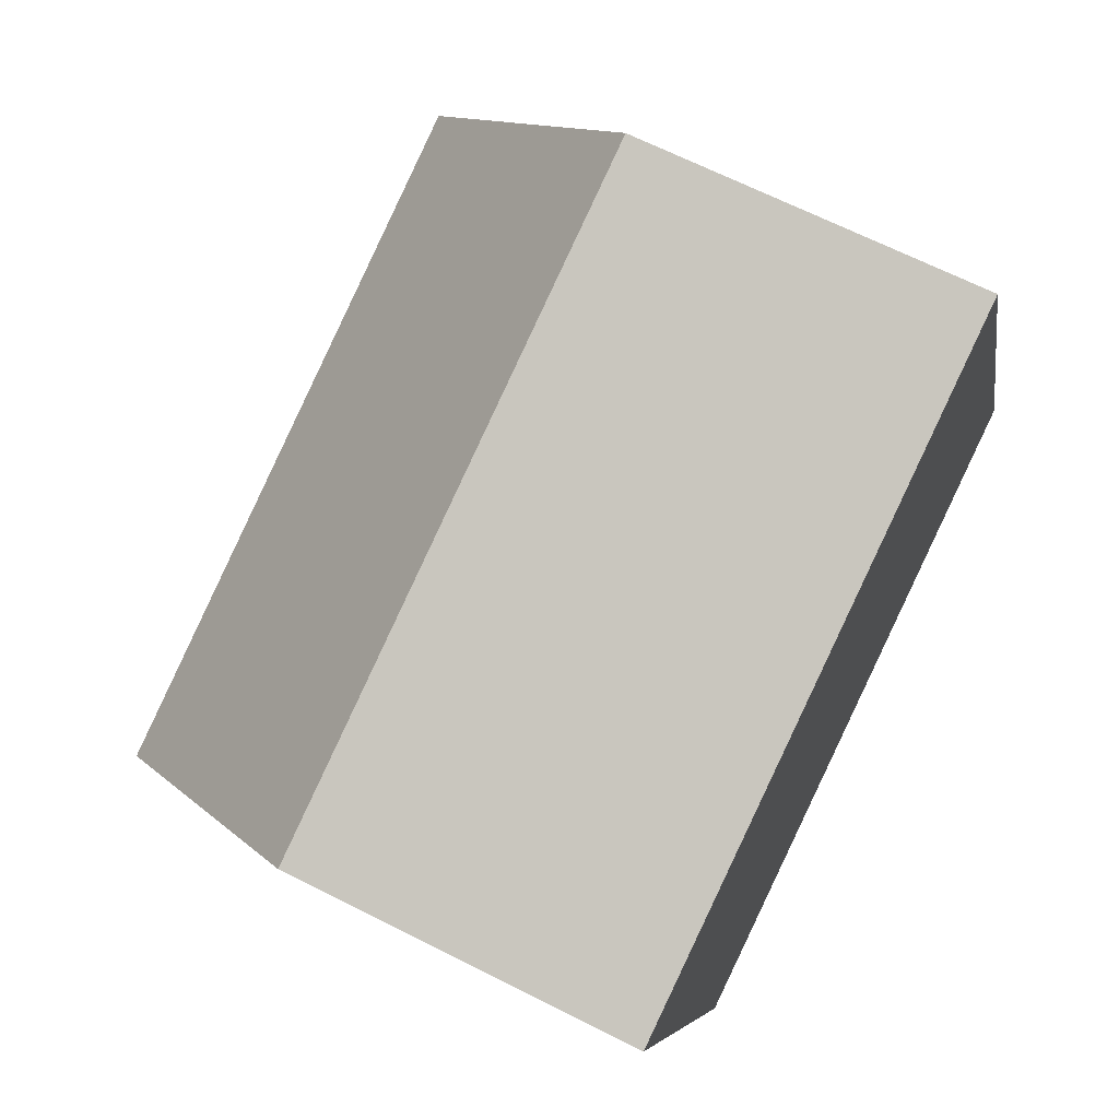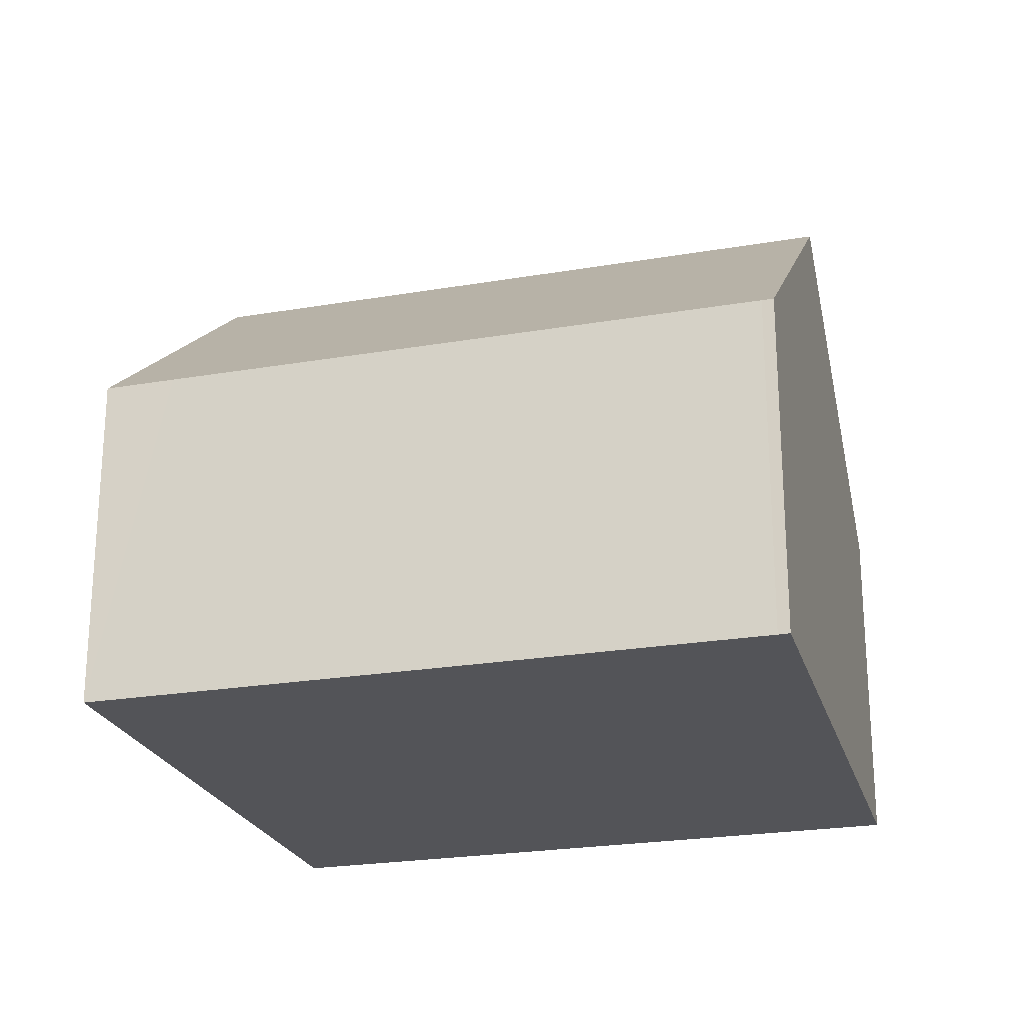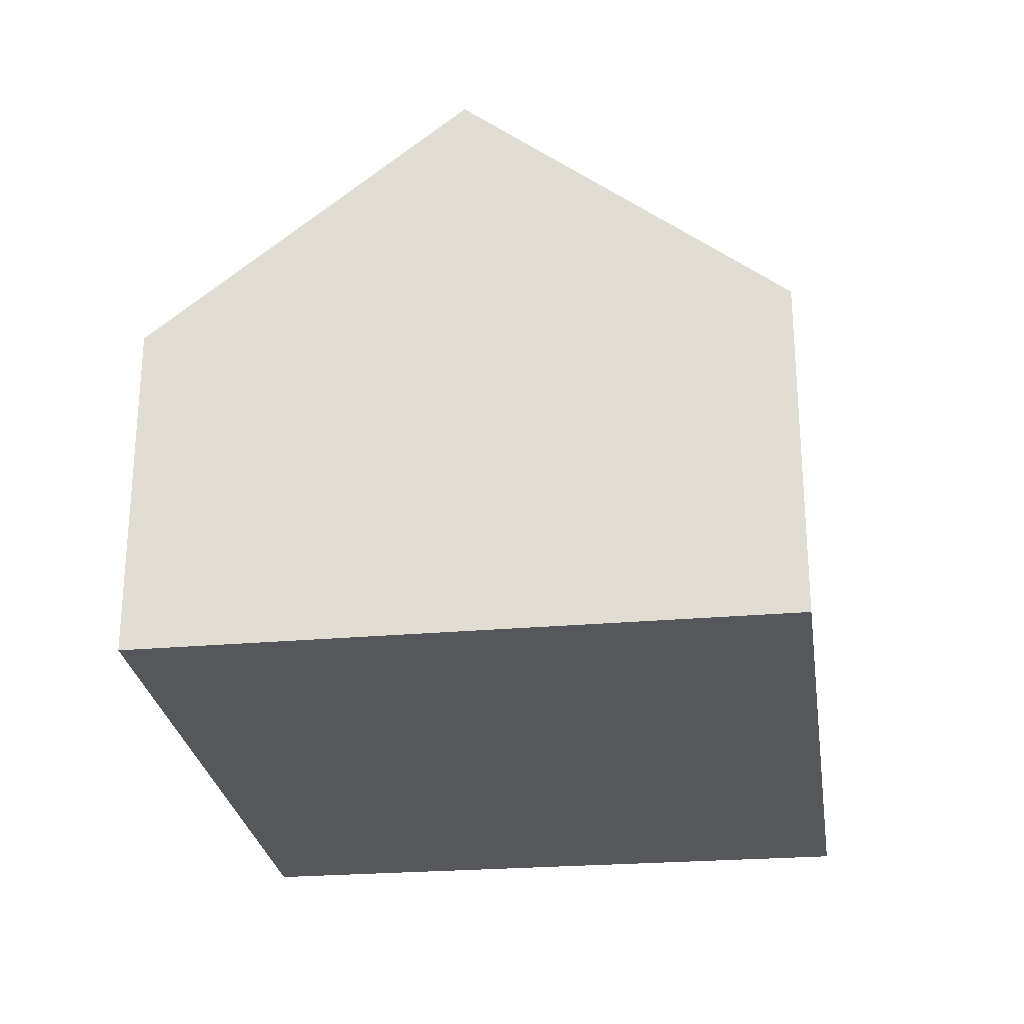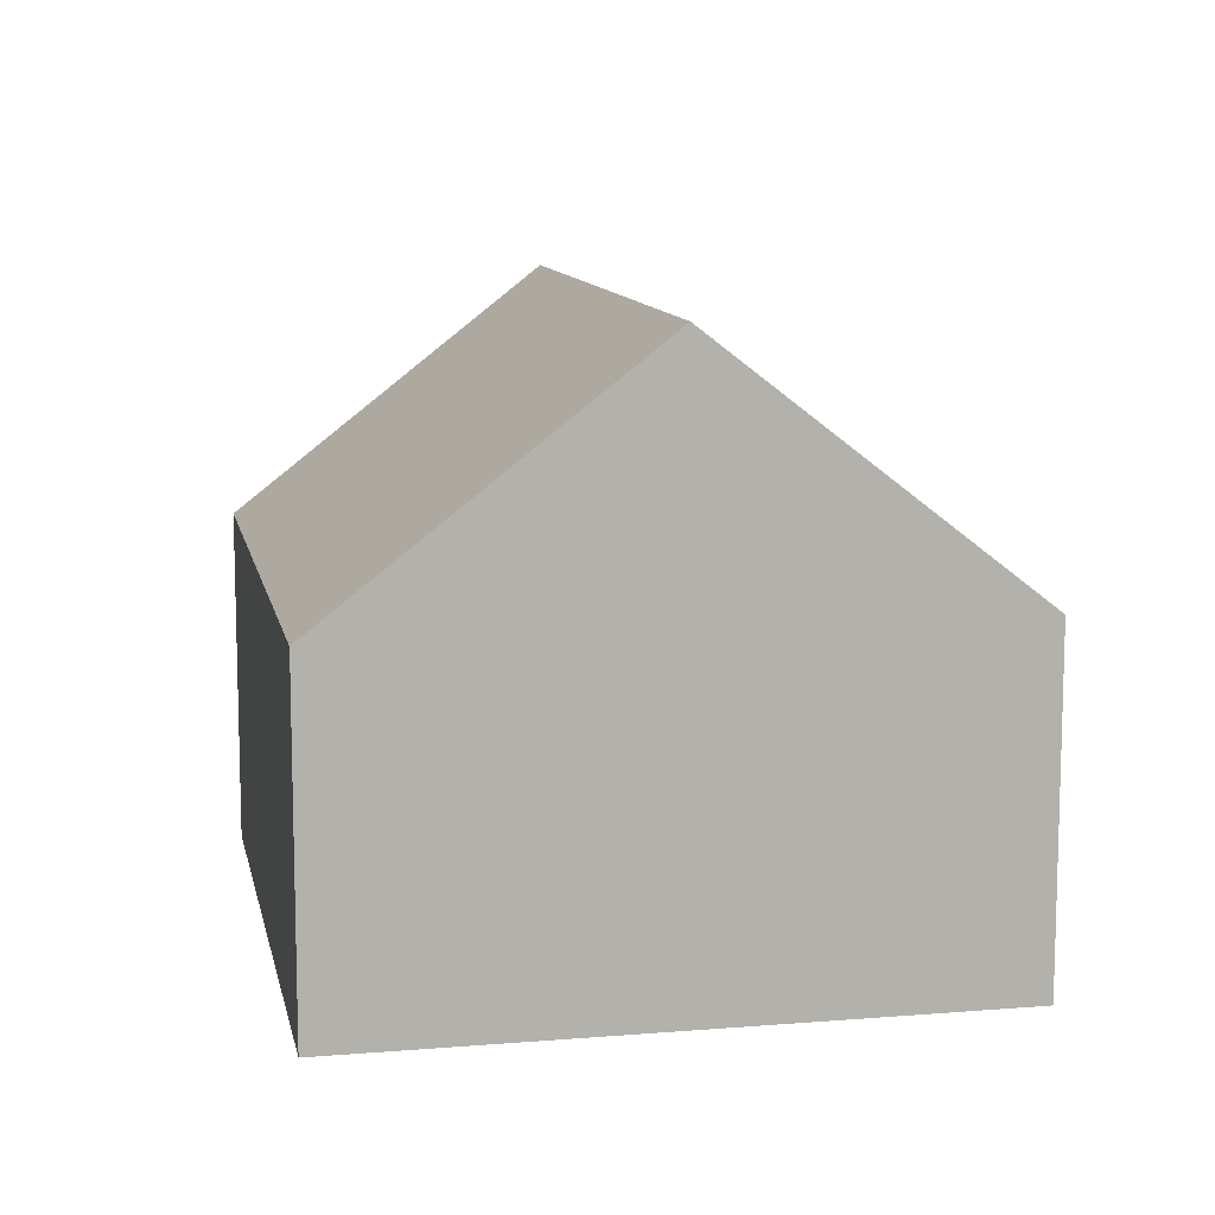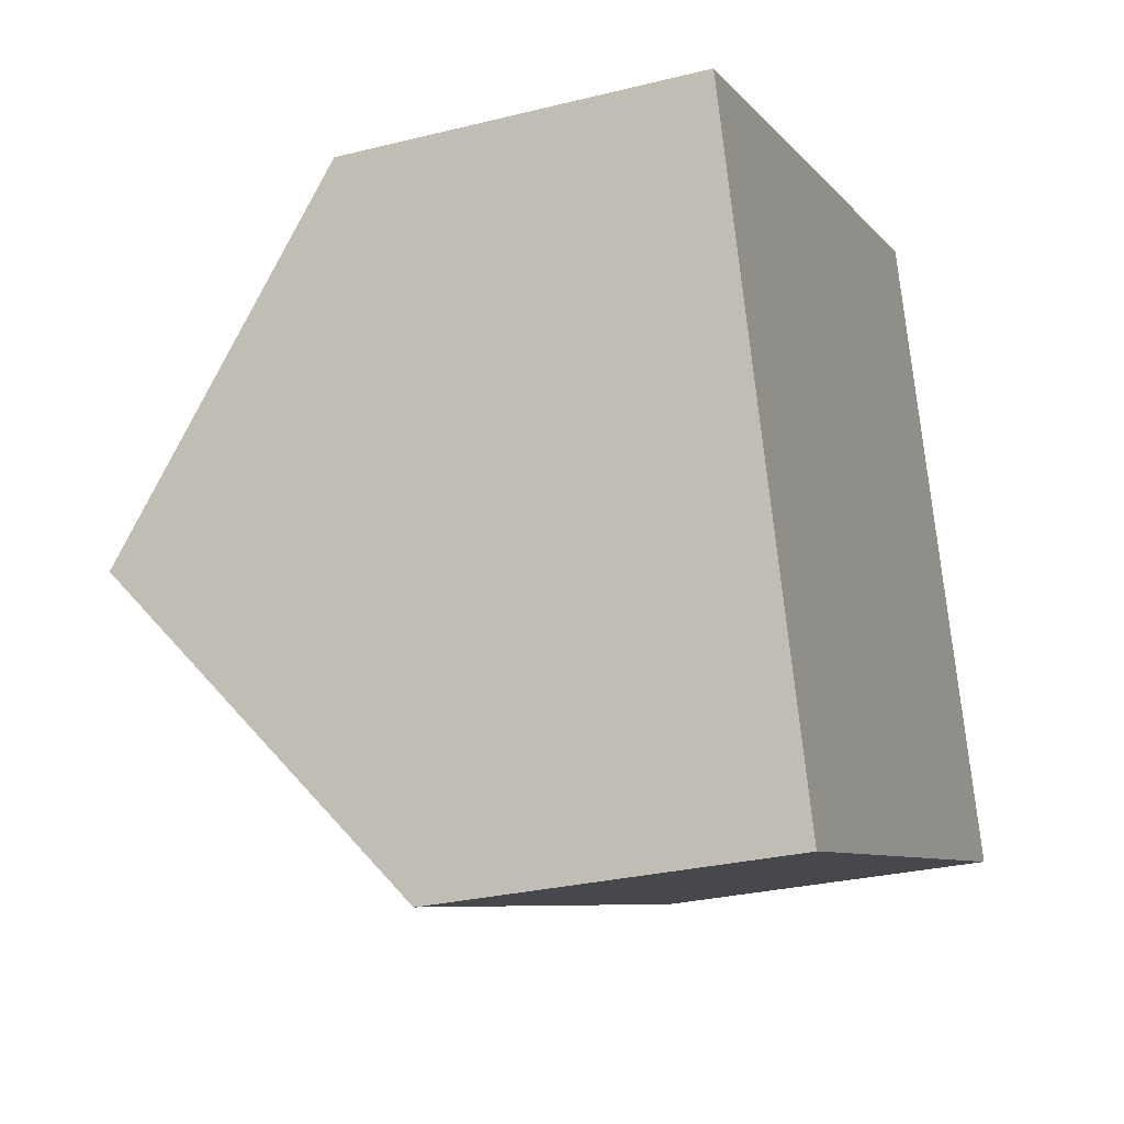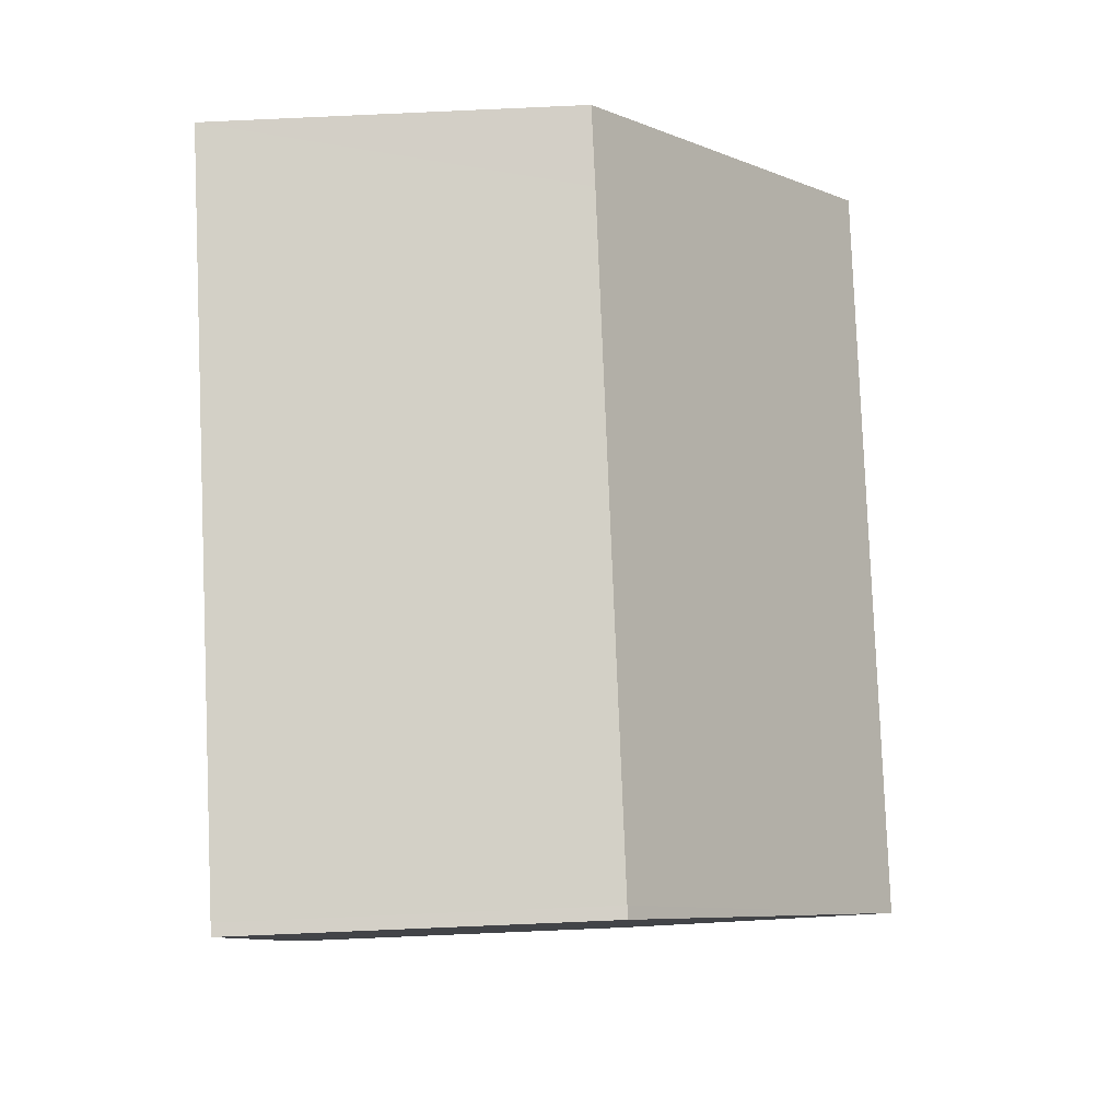
<metadata>
{"format":"obj","ext":"obj","renderer":"f3d","projection":"perspective","resolution":1024,"background":"white","views":[{"elev":66.8,"azim":-63.1,"up":"+Z"},{"elev":-23.5,"azim":176.1,"up":"+Y"},{"elev":-26.9,"azim":78.0,"up":"+Y"},{"elev":10.8,"azim":58.7,"up":"+Y"},{"elev":-28.2,"azim":-69.3,"up":"+Z"},{"elev":-79.4,"azim":92.5,"up":"+Z"}]}
</metadata>
<code>
v  1.547 8.783 -4.525
v  3.263 5.073 -9.001
v  3.099 5.07 -9.064
v  11.18 8.783 -1.024
v  11.78 5.076 -5.901
v  12.8 5.07 -5.539
v  0 5.082 3.112e-16
v  9.557 5.064 3.498
v  3.099 5.55e-16 -9.064
v  1.547 2.771e-16 -4.525
v  0 0 0
v  9.557 -2.142e-16 3.498
v  11.18 6.27e-17 -1.024
v  12.8 3.392e-16 -5.539
v  3.263 5.512e-16 -9.001
v  11.78 3.613e-16 -5.901
g defaultobject
f 1 2 3
f 2 1 4
f 5 4 6
f 4 5 2
f 7 4 1
f 4 7 8
f 9 1 3
f 1 9 7
f 7 9 10
f 7 10 11
f 11 8 7
f 8 11 12
f 12 4 8
f 4 12 6
f 6 12 13
f 6 13 14
f 15 3 2
f 3 15 9
f 14 5 6
f 5 14 2
f 2 14 15
f 15 14 16
f 10 15 16
f 15 10 9
f 11 13 12
f 13 11 10
f 13 10 14
f 14 10 16

</code>
